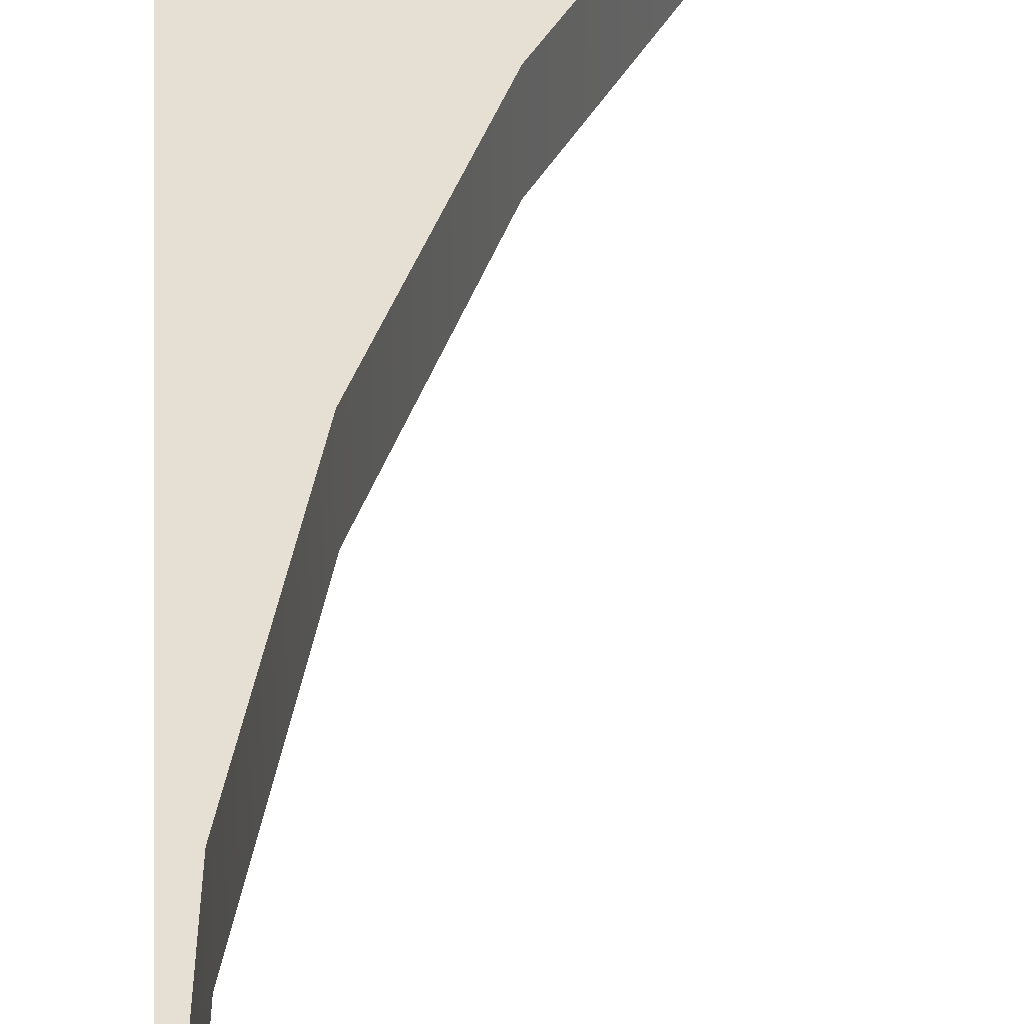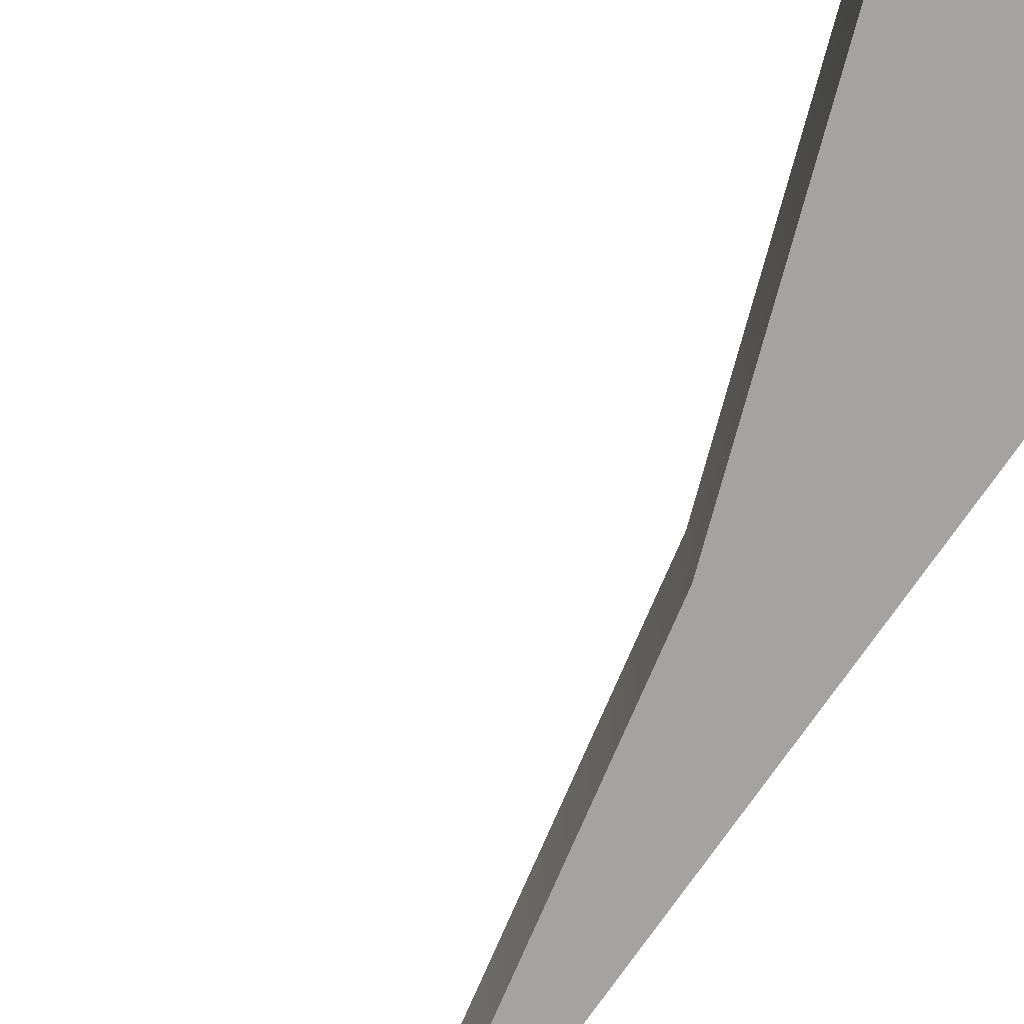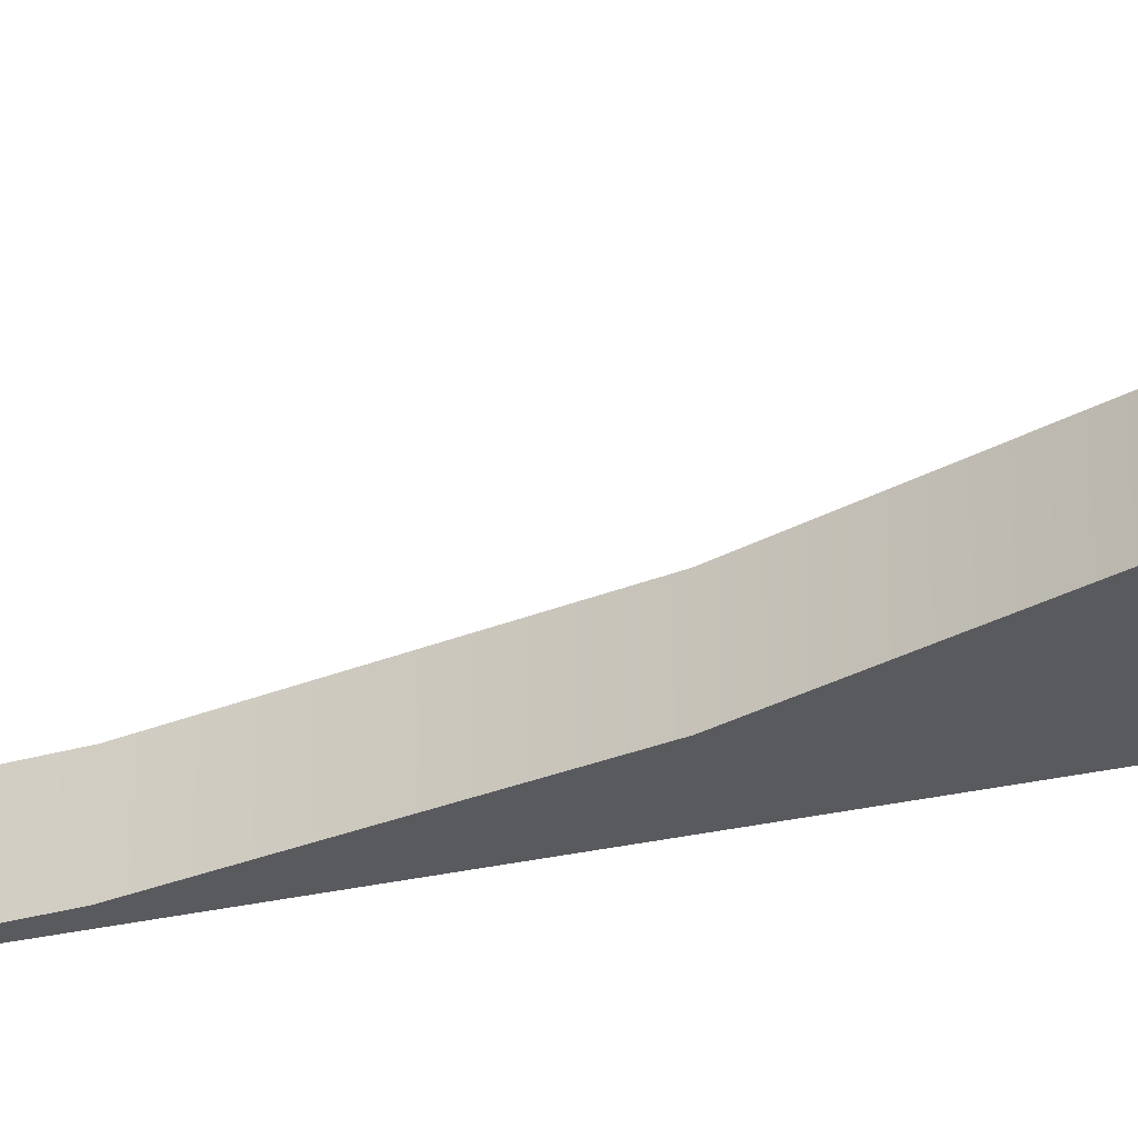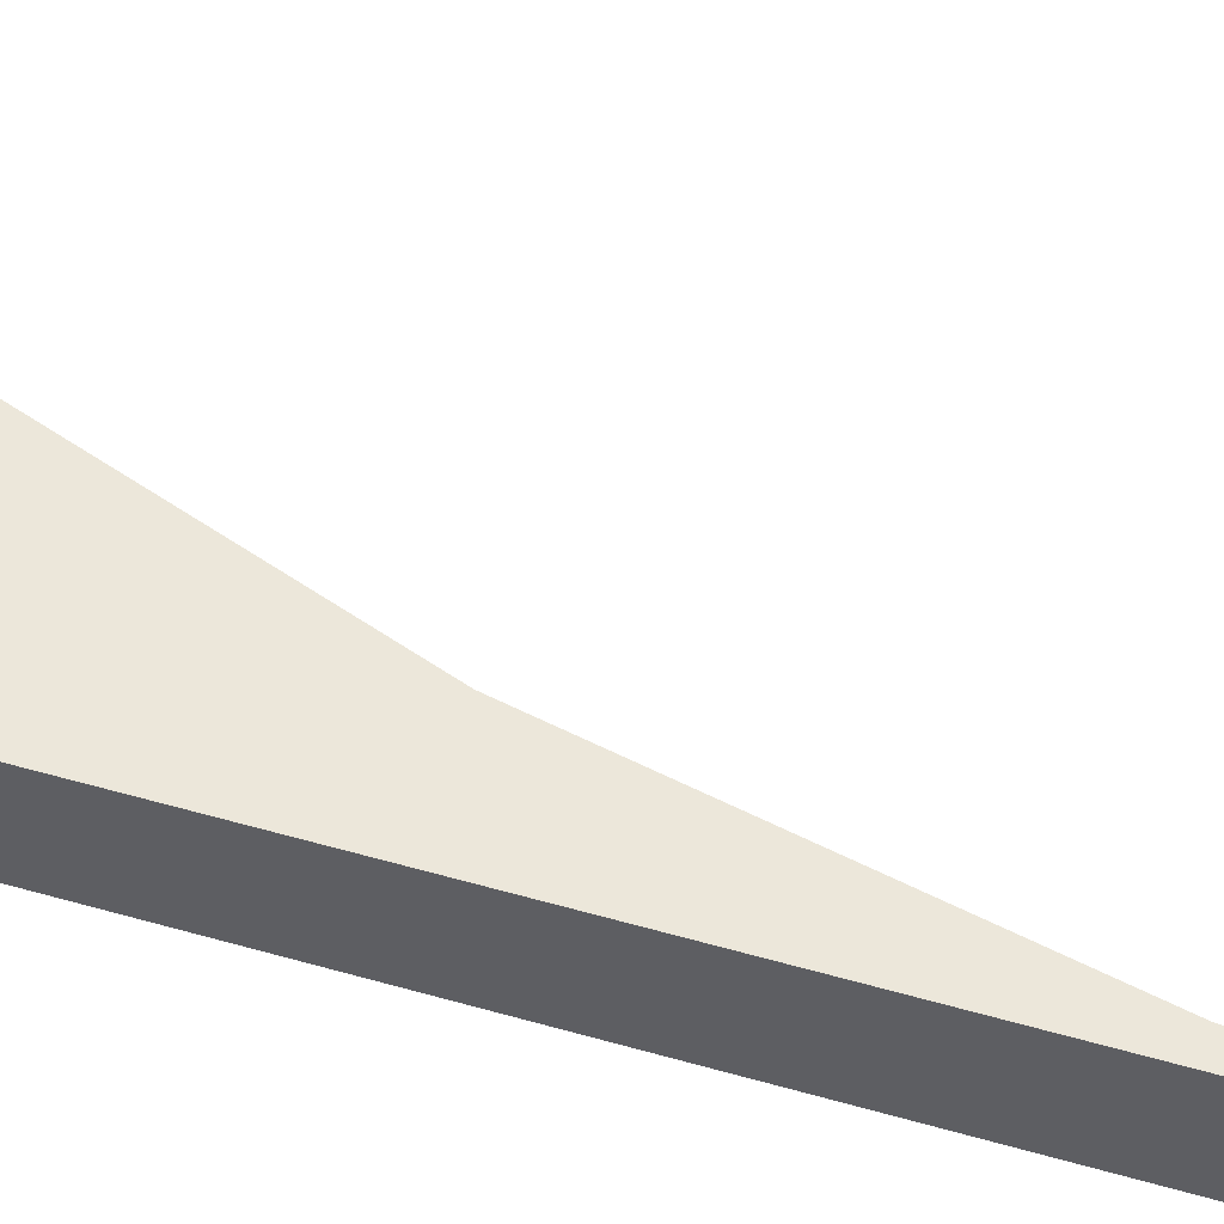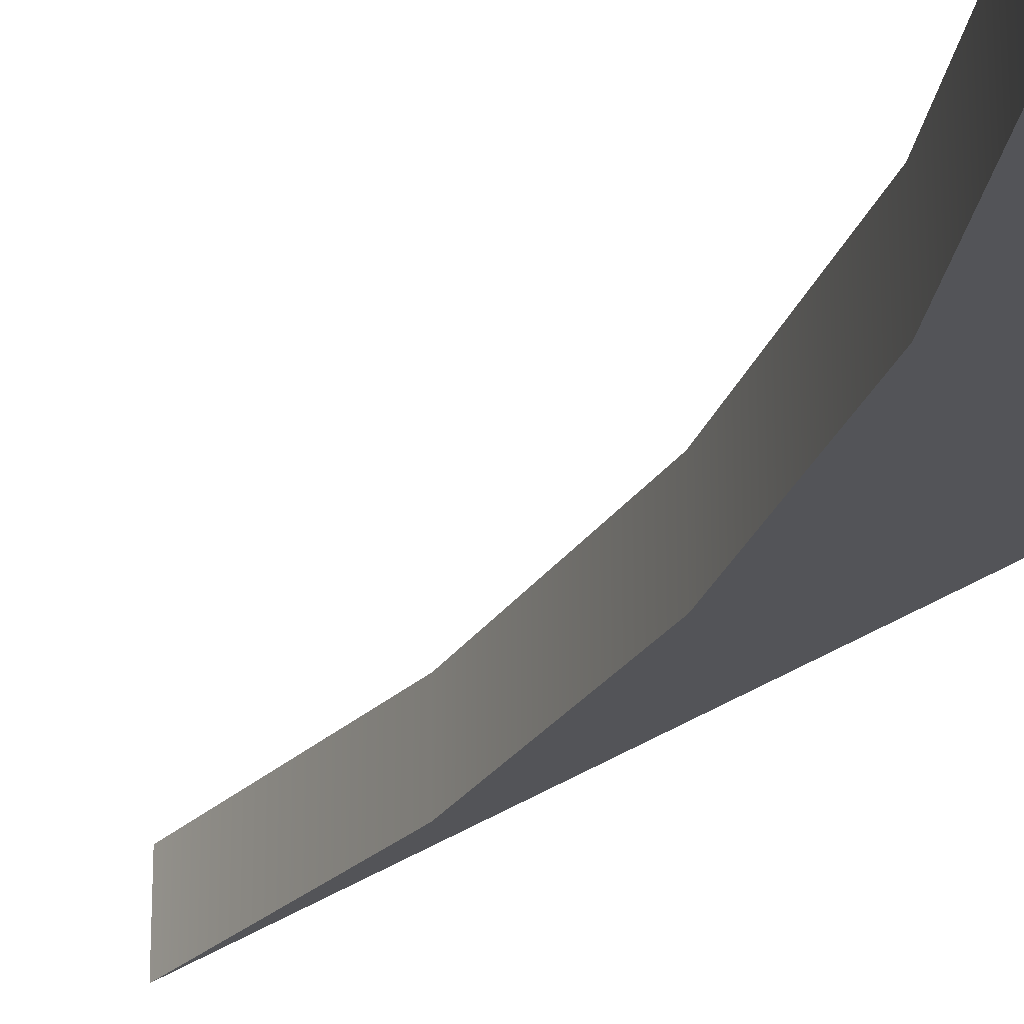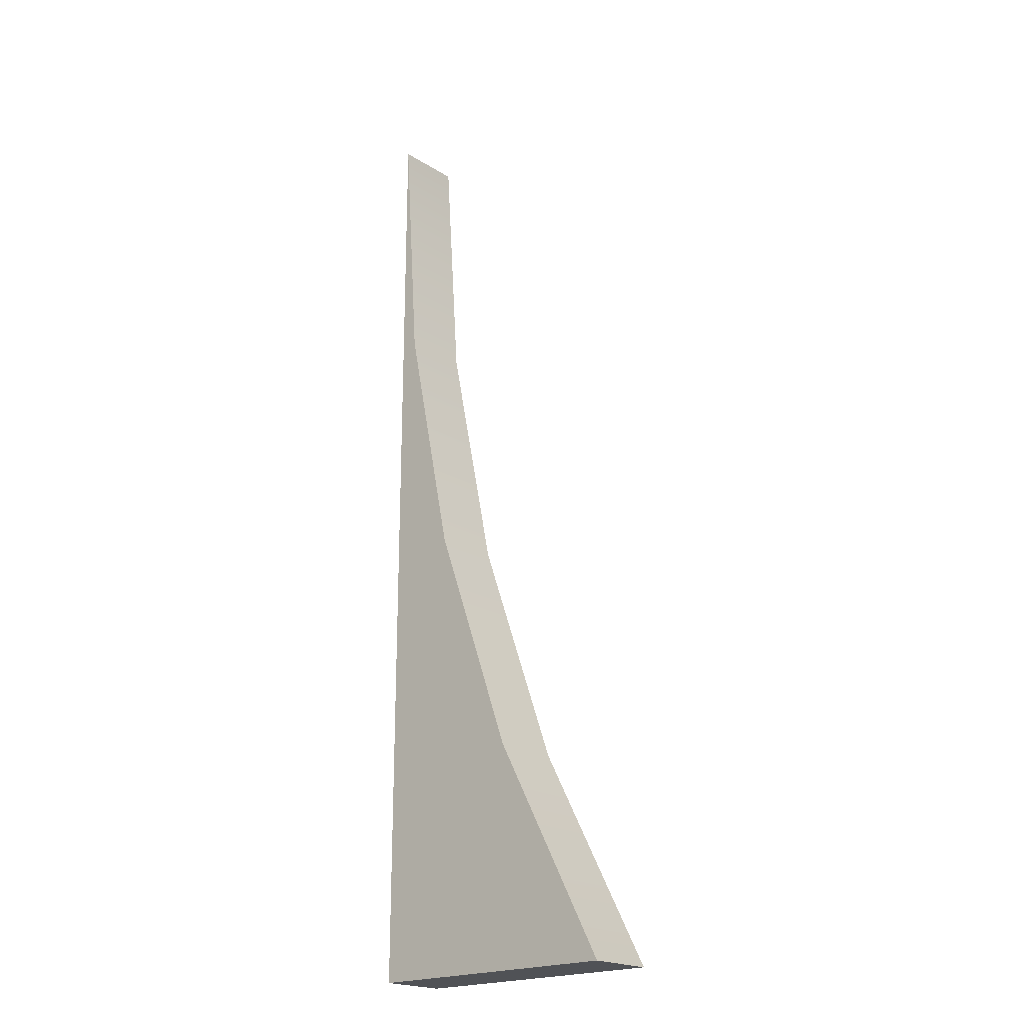
<metadata>
{"format":"obj","ext":"obj","renderer":"f3d","projection":"perspective","resolution":1024,"background":"white","views":[{"elev":38.0,"azim":-3.2,"up":"+Y"},{"elev":-73.1,"azim":145.2,"up":"+Y"},{"elev":-31.5,"azim":108.1,"up":"+Y"},{"elev":53.1,"azim":-72.8,"up":"+Y"},{"elev":-23.6,"azim":144.5,"up":"+Y"},{"elev":-20.8,"azim":42.1,"up":"+Z"}]}
</metadata>
<code>
o
v 0.2738 1 -3.798
v -0.9615 1 -0.3537
v -0.9615 0 -0.3537
v 0.2738 0 -3.798
v -1.716 1 3.267
v -1.716 0 3.267
v -1.972 1 7
v -1.972 0 7
v -1.972 1 -7
v -1.972 0 -7
v 1.972 1 -7
v 1.972 0 -7
g
f 1 2 3 4
f 2 5 6 3
f 5 7 8 6
f 7 9 10 8
f 9 11 12 10
f 11 1 4 12
f 1 11 9
f 9 7 5
f 9 5 2
f 9 2 1
f 10 12 4
f 6 8 10
f 3 6 10
f 4 3 10

</code>
